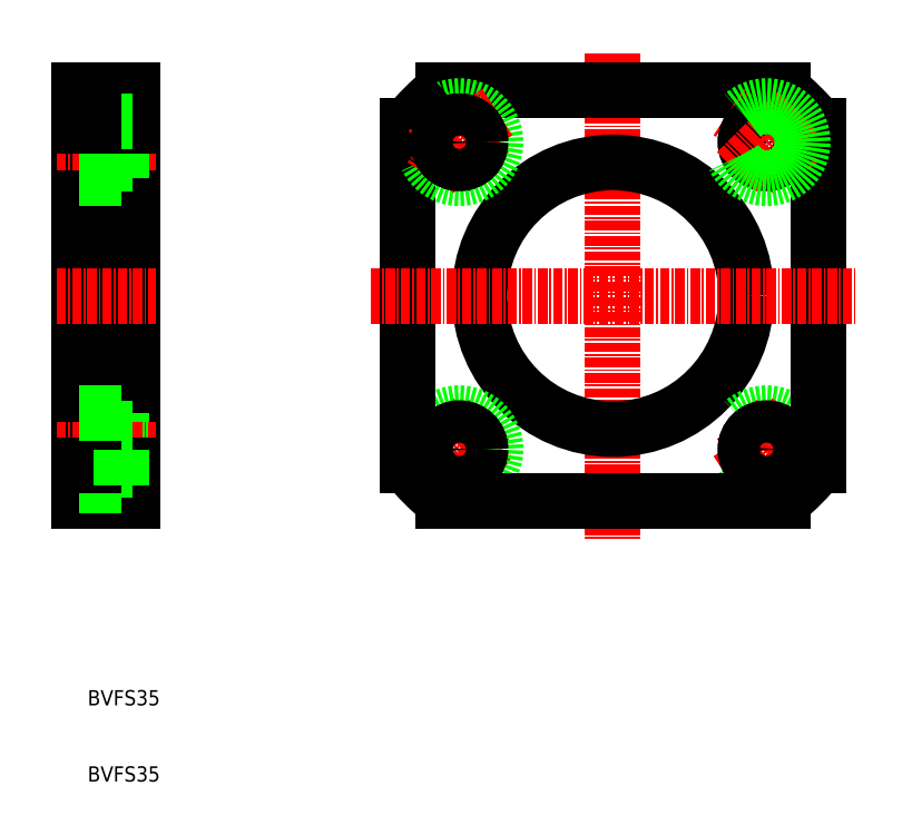
<metadata>
{"format":"dxf","ext":"dxf","renderer":"ezdxf+matplotlib","layout":"modelspace","background":"white","min_lineweight":24,"dpi":150}
</metadata>
<code>
0
SECTION
2
ENTITIES
0
LINE
8
0
10
192
20
152.2
30
0
11
192
21
125.2
31
0
0
LINE
8
0
10
199
20
125.2
30
0
11
199
21
152.2
31
0
0
LINE
8
0
10
197.5
20
136.8
30
0
11
197.5
21
132.1
31
0
0
TEXT
8
0
10
193
20
98.46
30
0
40
2
1
BVFS35
0
TEXT
8
0
10
193
20
88.46
30
0
40
2
1
BVFS35
0
LINE
8
0
10
192
20
125.2
30
0
11
199
21
125.2
31
0
0
LINE
8
0
10
192
20
134.7
30
0
11
199
21
134.7
31
0
0
LINE
8
CENTER
10
189
20
132.1
30
0
11
202
21
132.1
31
0
0
LINE
8
0
10
192
20
127.3
30
0
11
197.5
21
127.3
31
0
0
LINE
8
0
10
199
20
130
30
0
11
192
21
130
31
0
0
LINE
8
0
10
197.5
20
127.3
30
0
11
197.5
21
132.1
31
0
0
LINE
8
0
10
197.5
20
134.8
30
0
11
199
21
134.8
31
0
0
LINE
8
0
10
197.5
20
129.3
30
0
11
199
21
129.3
31
0
0
LINE
8
0
10
192
20
152.2
30
0
11
192
21
179.2
31
0
0
LINE
8
0
10
199
20
179.2
30
0
11
199
21
152.2
31
0
0
LINE
8
0
10
192
20
136.8
30
0
11
197.5
21
136.8
31
0
0
LINE
8
CENTER
10
189
20
152.2
30
0
11
202
21
152.2
31
0
0
LINE
8
0
10
197.5
20
177.1
30
0
11
197.5
21
172.4
31
0
0
LINE
8
CENTER
10
189
20
172.4
30
0
11
202
21
172.4
31
0
0
LINE
8
0
10
192
20
167.6
30
0
11
197.5
21
167.6
31
0
0
LINE
8
0
10
192
20
169.7
30
0
11
199
21
169.7
31
0
0
LINE
8
0
10
197.5
20
167.6
30
0
11
197.5
21
172.4
31
0
0
LINE
8
0
10
197.5
20
169.6
30
0
11
199
21
169.6
31
0
0
LINE
8
0
10
192
20
177.1
30
0
11
197.5
21
177.1
31
0
0
LINE
8
0
10
192
20
179.2
30
0
11
199
21
179.2
31
0
0
LINE
8
0
10
199
20
174.5
30
0
11
192
21
174.5
31
0
0
LINE
8
0
10
197.5
20
175.1
30
0
11
199
21
175.1
31
0
0
LINE
8
CENTER
10
262
20
184.1
30
0
11
262
21
120.4
31
0
0
CIRCLE
8
0
10
262
20
152.2
30
0
40
17.5
0
ARC
8
CENTER
10
262
20
152.2
30
0
40
28.5
50
213
51
237.8
0
LINE
8
CENTER
10
237.8
20
128
30
0
11
245.9
21
136.1
31
0
0
LINE
8
CENTER
10
237.8
20
128
30
0
11
245.9
21
136.1
31
0
0
CIRCLE
8
0
10
241.8
20
132.1
30
0
40
4.75
0
CIRCLE
8
0
10
282.1
20
132.1
30
0
40
4.75
0
LINE
8
CENTER
10
286.2
20
128
30
0
11
278.1
21
136.1
31
0
0
LINE
8
CENTER
10
286.2
20
128
30
0
11
278.1
21
136.1
31
0
0
ARC
8
CENTER
10
262
20
152.2
30
0
40
28.5
50
302.2
51
327
0
LINE
8
0
10
289
20
130
30
0
11
289
21
174.5
31
0
0
LINE
8
0
10
235
20
174.5
30
0
11
235
21
130
31
0
0
ARC
8
0
10
262
20
152.2
30
0
40
35
50
309.5
51
320.5
0
LINE
8
0
10
239.7
20
125.2
30
0
11
284.3
21
125.2
31
0
0
ARC
8
0
10
262
20
152.2
30
0
40
35
50
219.5
51
230.5
0
CIRCLE
8
0
10
241.8
20
132.1
30
0
40
2.75
0
CIRCLE
8
0
10
241.8
20
132.1
30
0
40
2.75
0
CIRCLE
8
0
10
282.1
20
132.1
30
0
40
2.75
0
CIRCLE
8
0
10
282.1
20
132.1
30
0
40
2.75
0
LINE
8
CENTER
10
230.1
20
152.2
30
0
11
293.8
21
152.2
31
0
0
ARC
8
0
10
262
20
152.2
30
0
40
35
50
39.52
51
50.48
0
LINE
8
0
10
284.3
20
179.2
30
0
11
239.7
21
179.2
31
0
0
LINE
8
CENTER
10
237.8
20
176.4
30
0
11
245.9
21
168.3
31
0
0
LINE
8
CENTER
10
237.8
20
176.4
30
0
11
245.9
21
168.3
31
0
0
CIRCLE
8
0
10
241.8
20
172.4
30
0
40
4.75
0
ARC
8
CENTER
10
262
20
152.2
30
0
40
28.5
50
122.2
51
147
0
ARC
8
0
10
262
20
152.2
30
0
40
35
50
129.5
51
140.5
0
CIRCLE
8
0
10
241.8
20
172.4
30
0
40
2.75
0
CIRCLE
8
0
10
241.8
20
172.4
30
0
40
2.75
0
ARC
8
CENTER
10
262
20
152.2
30
0
40
28.5
50
32.95
51
57.82
0
CIRCLE
8
0
10
282.1
20
172.4
30
0
40
2.75
0
CIRCLE
8
0
10
282.1
20
172.4
30
0
40
2.75
0
LINE
8
CENTER
10
286.2
20
176.4
30
0
11
278.1
21
168.3
31
0
0
LINE
8
CENTER
10
286.2
20
176.4
30
0
11
278.1
21
168.3
31
0
0
CIRCLE
8
0
10
282.1
20
172.4
30
0
40
4.75
0
ENDSEC
0
EOF

</code>
